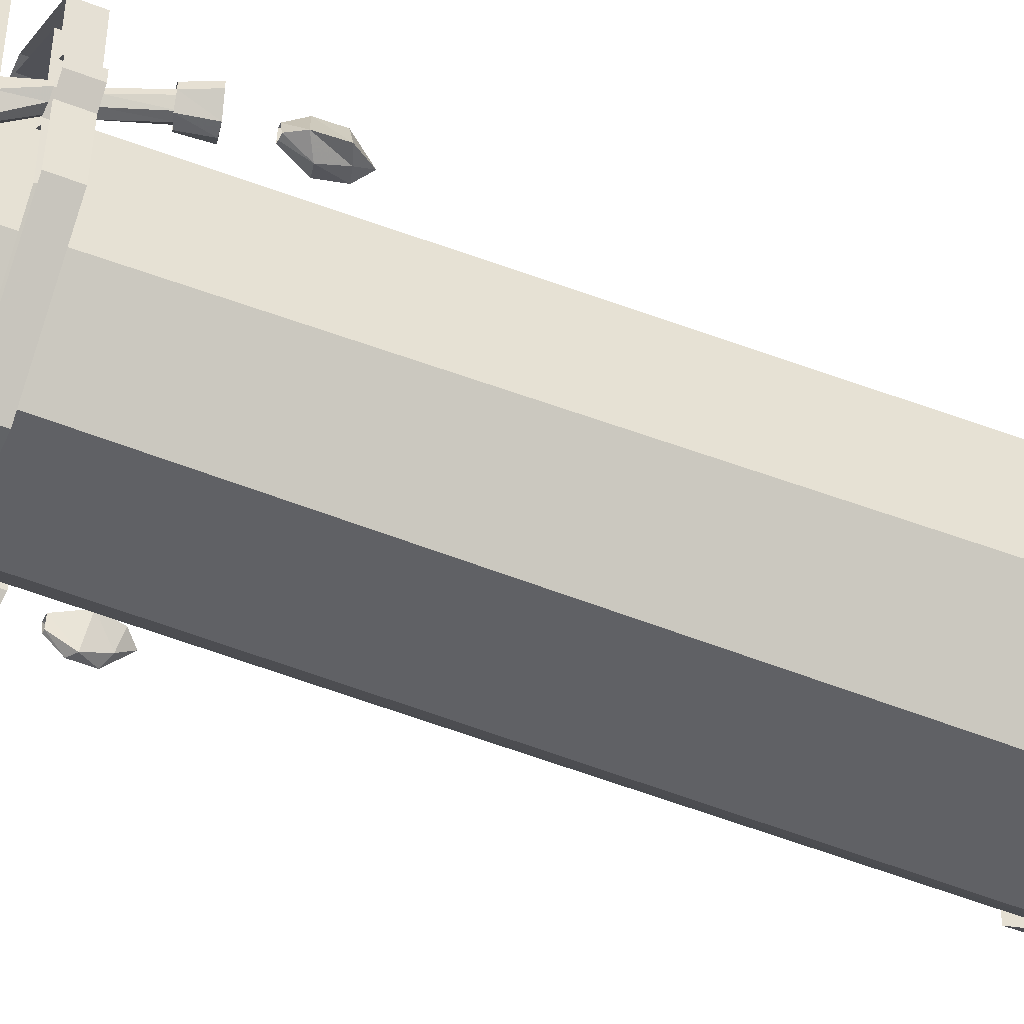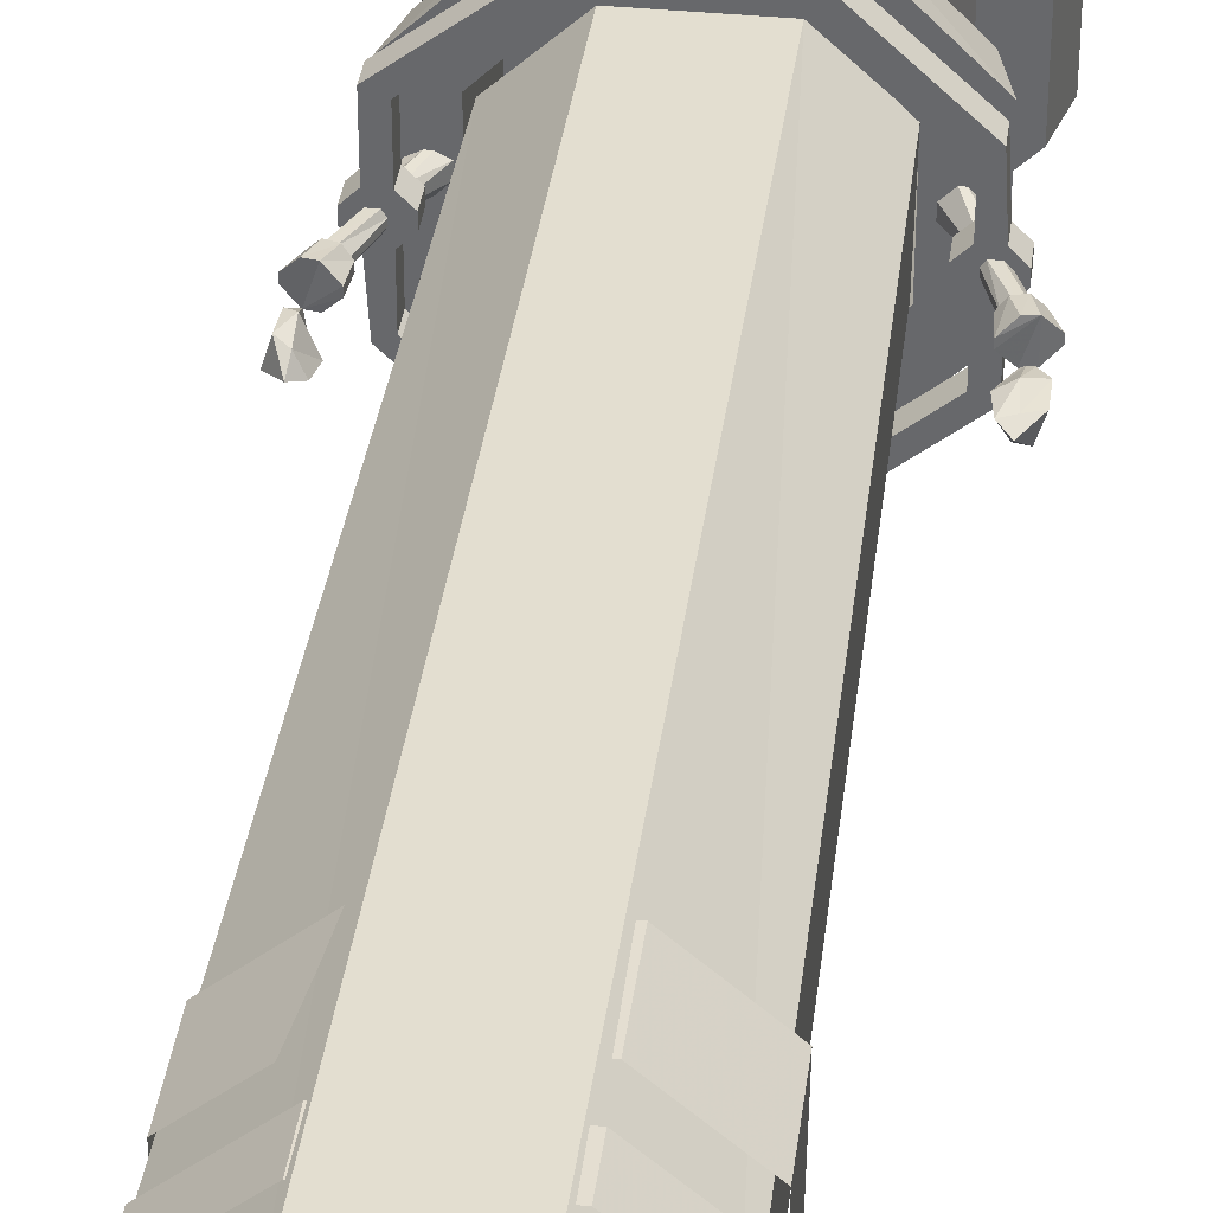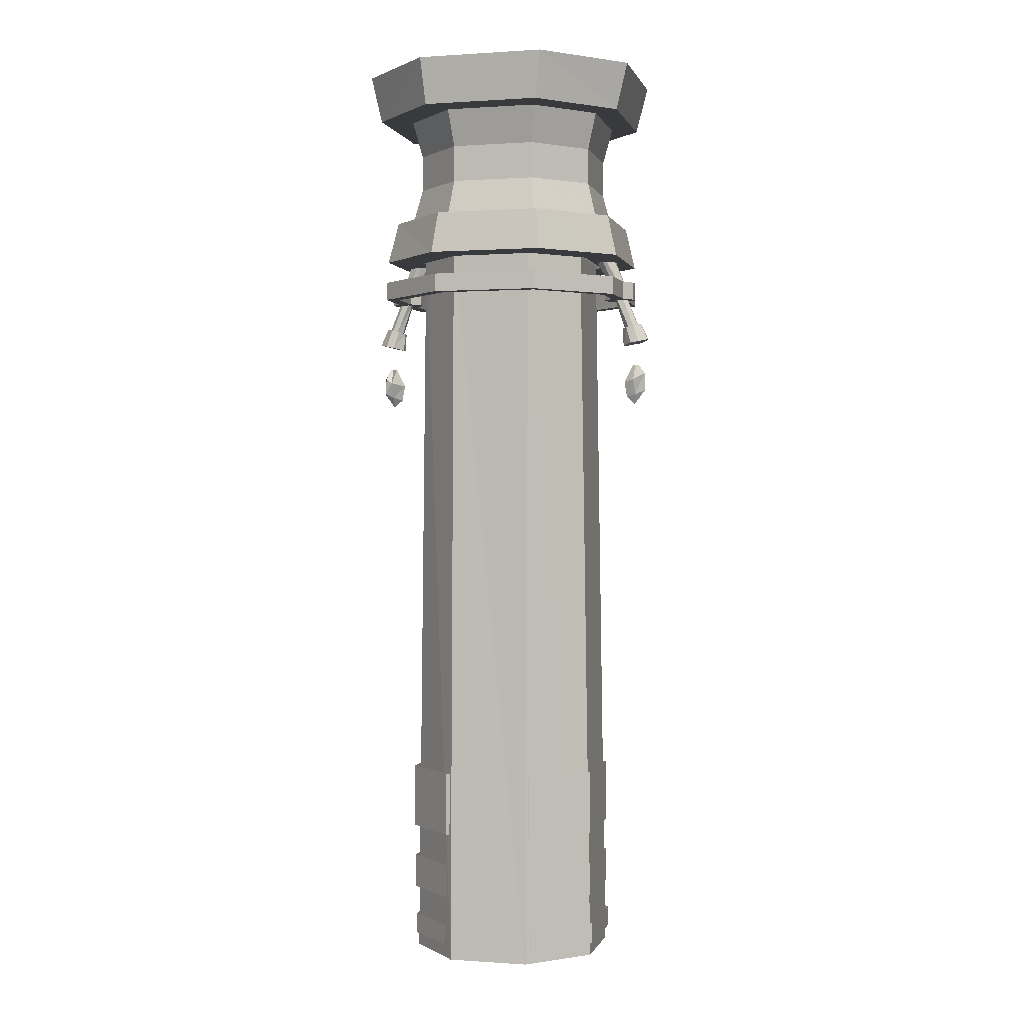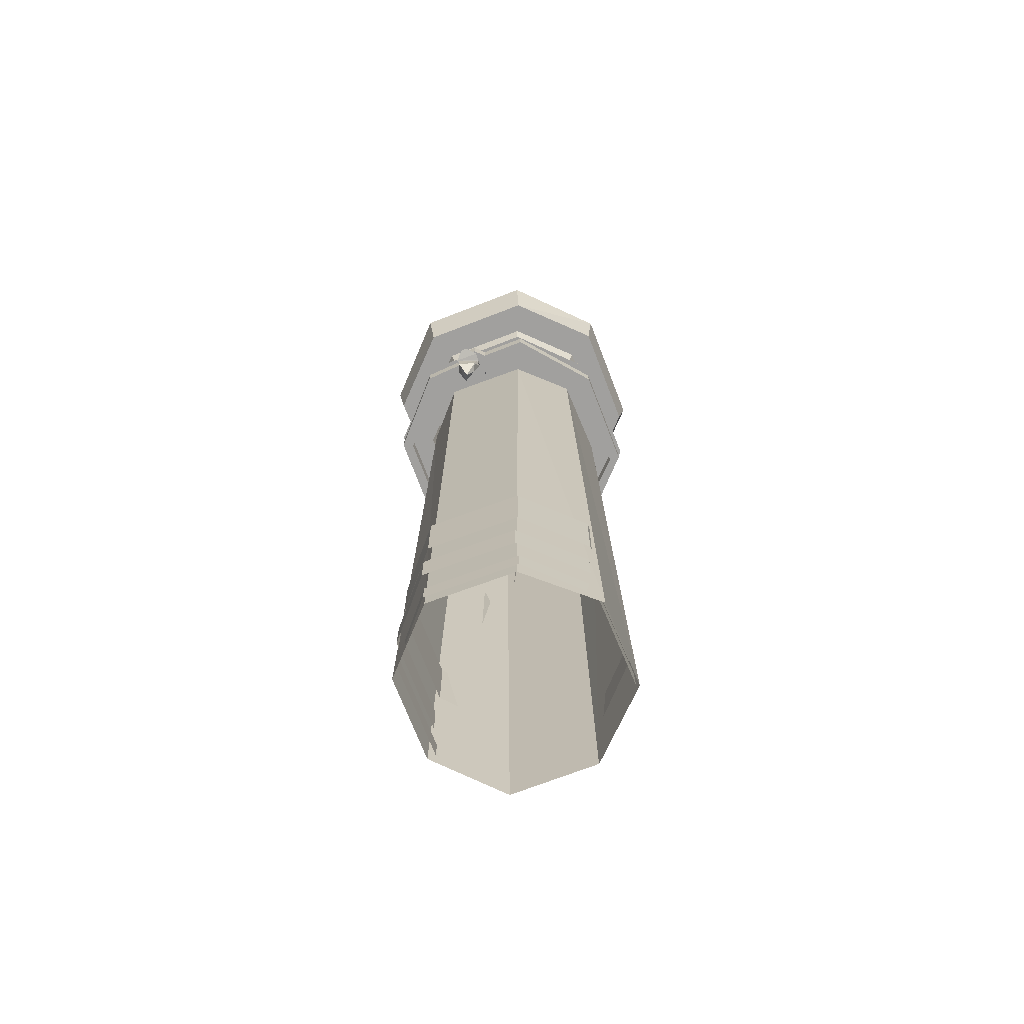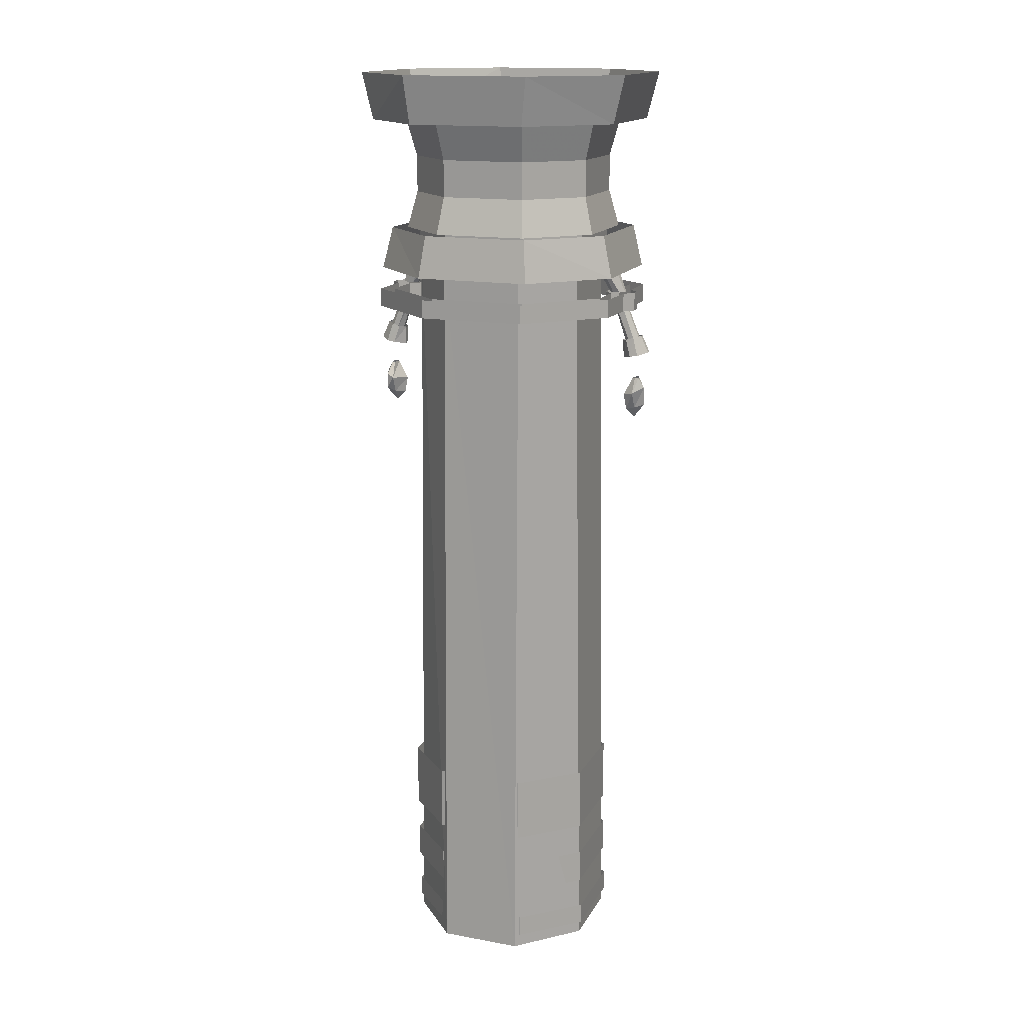
<metadata>
{"format":"obj","ext":"obj","renderer":"f3d","projection":"perspective","resolution":1024,"background":"white","views":[{"elev":-50.8,"azim":-113.2,"up":"+Z"},{"elev":36.5,"azim":7.3,"up":"+Z"},{"elev":-0.1,"azim":-165.9,"up":"+Y"},{"elev":-71.8,"azim":111.1,"up":"+Y"},{"elev":15.5,"azim":-159.9,"up":"+Y"}]}
</metadata>
<code>
o object/well/6
v -41 -183 92
v 45 -183 91
v 45 -169 91
v -41 -169 92
v -94 -183 51
v -84 -183 47
v -39 -183 84
v 41 -183 83
v 95 -183 45
v 95 -169 45
v -39 -169 84
v 41 -169 83
v -84 -169 47
v -84 -169 16
v -84 -183 16
v -77 -169 9
v -77 -183 9
v -77 -169 2
v -77 -183 2
v -84 -169 -5
v -84 -183 -5
v -84 -169 -35
v -84 -183 -35
v -37 -169 -83
v -37 -183 -83
v 37 -169 -83
v 37 -183 -83
v 87 -169 -41
v 87 -183 -41
v 87 -169 -10
v 87 -183 -10
v 80 -169 -3
v 80 -183 -3
v 80 -169 4
v 80 -183 4
v 87 -169 11
v 87 -183 11
v 87 -169 41
v 87 -183 41
v 97 -183 11
v 97 -169 11
v -38 -169 -91
v 42 -169 -91
v 42 -183 -91
v -38 -183 -91
v -92 -169 -39
v -92 -183 -39
v -94 -169 -5
v -94 -183 -5
v -101 -169 2
v -101 -183 2
v -101 -169 9
v -101 -183 9
v -94 -169 16
v -94 -183 16
v -94 -169 51
v 67 -151 -31
v 33 -151 -67
v 33 -716 -76
v 73 -716 -31
v 68 -151 32
v 74 -716 32
v 33 -151 64
v 33 -716 71
v -28 -151 64
v -28 -716 71
v -64 -151 30
v -72 -716 30
v -64 -151 -33
v -72 -716 -33
v -29 -151 -69
v -29 -716 -77
v -38 -353 33
v -37 -392 43
v -37 -325 41
v -15 -339 -55
v -22 -378 -51
v -21 -311 -51
v -24 -403 -3
v -17 -442 2
v -19 -375 0
v 10 -385 7
v 16 -318 2
v 16 -413 2
v 22 -427 21
v 31 -466 20
v 29 -399 20
v 53 -359 -3
v 49 -292 -11
v 49 -387 -11
v -6 -463 16
v -3 -396 20
v -3 -491 20
v 2 -481 -6
v -1 -520 -1
v -1 -453 -2
v -15 -505 24
v -15 -544 30
v -15 -477 29
v -33 -690 -74
v -74 -690 -35
v -74 -706 -35
v -33 -706 -74
v 36 -690 -72
v 36 -706 -72
v 74 -690 -33
v 74 -706 -33
v 75 -690 33
v 75 -706 33
v 36 -690 67
v 36 -706 67
v -32 -690 67
v -32 -706 67
v -74 -690 31
v -74 -706 31
v -102 -206 10
v -98 -207 10
v -88 -183 9
v -93 -183 9
v -105 -205 6
v -102 -206 -1
v -94 -207 6
v -86 -183 6
v -98 -207 -1
v -94 -207 3
v -86 -183 3
v -105 -205 3
v -96 -183 3
v -93 -183 0
v -88 -183 0
v -96 -183 6
v -89 -169 9
v -84 -169 9
v -77 -152 11
v -80 -152 11
v -93 -169 6
v -86 -152 8
v -93 -169 3
v -86 -152 1
v -89 -169 0
v -80 -152 -5
v -84 -169 0
v -77 -152 -5
v -81 -169 3
v -71 -152 1
v -81 -169 6
v -71 -152 8
v 97 -183 -10
v 104 -183 -3
v 104 -183 4
v 104 -169 4
v 104 -169 -3
v 97 -169 -10
v 97 -169 -45
v 97 -183 -45
v 105 -206 -4
v 101 -207 -4
v 91 -183 -3
v 96 -183 -3
v 108 -205 0
v 105 -206 7
v 97 -207 0
v 89 -183 0
v 101 -207 7
v 97 -207 3
v 89 -183 3
v 108 -205 3
v 99 -183 3
v 96 -183 6
v 91 -183 6
v 99 -183 0
v 89 -152 5
v 83 -152 11
v 92 -169 6
v 96 -169 3
v 89 -152 -2
v 96 -169 0
v 83 -152 -5
v 92 -169 -3
v 80 -152 -5
v 87 -169 -3
v 74 -152 -2
v 84 -169 0
v 74 -152 5
v 84 -169 3
v 80 -152 11
v 87 -169 6
v 109 -218 -7
v 103 -219 -7
v 99 -206 -5
v 105 -204 -5
v 116 -216 0
v 109 -218 11
v 96 -221 0
v 95 -207 0
v 103 -219 11
v 96 -221 4
v 95 -207 4
v 116 -216 4
v 110 -203 4
v 105 -204 9
v 99 -206 9
v 110 -203 0
v -106 -218 13
v -100 -219 13
v -96 -206 11
v -102 -204 11
v -113 -216 6
v -106 -218 -5
v -93 -221 6
v -92 -207 6
v -100 -219 -5
v -93 -221 2
v -92 -207 2
v -113 -216 2
v -107 -203 2
v -102 -204 -3
v -96 -206 -3
v -107 -203 6
v 76 -642 -31
v 38 -642 -70
v 38 -668 -70
v 76 -668 -31
v 77 -642 35
v 77 -668 35
v 38 -642 69
v 38 -668 69
v -30 -642 69
v -30 -668 69
v -72 -642 33
v -72 -668 33
v -72 -642 -33
v -72 -668 -33
v -31 -642 -72
v -31 -668 -72
v 76 -568 -33
v 38 -568 -72
v 38 -617 -72
v 76 -617 -33
v 77 -568 33
v 77 -617 33
v 38 -568 67
v 38 -617 67
v -30 -568 67
v -30 -617 67
v -72 -568 31
v -72 -617 31
v -72 -568 -35
v -72 -617 -35
v -31 -568 -74
v -31 -617 -74
v 50 0 104
v 47 -36 99
v 101 -36 45
v 109 0 47
v 101 -36 -45
v 109 0 -47
v 50 0 -104
v 47 -36 -99
v -47 0 -104
v -42 -36 -99
v -96 -36 -45
v -105 0 -47
v -96 -36 45
v -105 0 47
v -42 -36 99
v -47 0 104
v -77 -36 35
v -35 -36 77
v 35 -36 77
v 77 -36 35
v 77 -36 -35
v 35 -36 -77
v -35 -36 -77
v -77 -36 -35
v -70 -64 31
v -32 -64 69
v 32 -64 69
v 70 -64 31
v 70 -64 -31
v 32 -64 -69
v -32 -64 -69
v -70 -64 -31
v -70 -92 31
v -32 -92 69
v 32 -92 69
v 70 -92 31
v 70 -92 -31
v 32 -92 -69
v -32 -92 -69
v -70 -92 -31
v -77 -120 35
v -35 -120 77
v 35 -120 77
v 77 -120 35
v 77 -120 -35
v 35 -120 -77
v -35 -120 -77
v -77 -120 -35
v 68 -152 32
v 68 -84 32
v 68 -84 -32
v 68 -152 -32
v 96 -152 -42
v 96 -152 42
v 32 -152 68
v 32 -84 68
v 68 -68 32
v 68 -68 -32
v 32 -68 -68
v 32 -84 -68
v 32 -152 -68
v 44 -152 -93
v 88 -120 -40
v 88 -120 40
v 40 -120 88
v 44 -152 93
v -32 -152 68
v -32 -84 68
v -32 -68 68
v 32 -68 68
v 0 -68 0
v -32 -68 -68
v -32 -84 -68
v -32 -152 -68
v -43 -152 -93
v 40 -120 -88
v -68 -84 32
v -68 -152 32
v -68 -152 -32
v -68 -84 -32
v -68 -68 32
v -95 -152 42
v -95 -152 -42
v -68 -68 -32
v 110 -258 -7
v 104 -261 -4
v 104 -249 -9
v 109 -246 -8
v 114 -258 6
v 105 -269 2
v 99 -263 5
v 97 -251 6
v 104 -237 5
v 105 -237 -2
v 107 -237 -2
v 114 -244 7
v 106 -261 6
v 105 -249 10
v 106 -237 6
v 109 -237 6
v -106 -246 14
v -101 -249 15
v -102 -237 8
v -104 -237 8
v -111 -244 -1
v -111 -258 0
v -107 -258 13
v -101 -261 10
v -94 -251 0
v -101 -237 1
v -102 -249 -4
v -106 -237 0
v -103 -237 0
v -96 -263 1
v -103 -261 0
v -102 -269 4
v -40 -120 -88
v -88 -120 -40
v -88 -120 40
v -40 -120 88
v -43 -152 93
f 1 2 3
f 1 3 4
f 1 4 5
f 1 5 6
f 1 6 7
f 1 7 2
f 2 7 8
f 2 8 9
f 2 9 10
f 2 10 3
f 11 12 8
f 11 8 7
f 11 7 13
f 13 7 6
f 13 6 14
f 14 6 15
f 14 15 16
f 16 15 17
f 16 17 18
f 18 17 19
f 18 19 20
f 20 19 21
f 20 21 22
f 22 21 23
f 22 23 24
f 24 23 25
f 24 25 26
f 26 25 27
f 26 27 28
f 28 27 29
f 28 29 30
f 30 29 31
f 30 31 32
f 32 31 33
f 32 33 34
f 34 33 35
f 34 35 36
f 36 35 37
f 36 37 38
f 38 37 39
f 38 39 12
f 12 39 8
f 8 39 9
f 9 39 40
f 9 40 41
f 9 41 10
f 42 43 44
f 42 44 45
f 42 45 46
f 46 45 47
f 46 47 48
f 48 47 49
f 48 49 50
f 50 49 51
f 50 51 52
f 52 51 53
f 52 53 54
f 54 53 55
f 54 55 56
f 56 55 5
f 56 5 4
f 45 44 27
f 45 27 25
f 45 25 47
f 47 25 23
f 47 23 49
f 49 23 21
f 49 21 19
f 49 19 17
f 49 17 15
f 49 15 55
f 49 55 53
f 49 53 51
f 57 58 59
f 57 59 60
f 57 60 61
f 61 60 62
f 61 62 63
f 63 62 64
f 63 64 65
f 65 64 66
f 65 66 67
f 67 66 68
f 67 68 69
f 69 68 70
f 69 70 71
f 71 70 72
f 71 72 58
f 58 72 59
f 73 74 75
f 73 75 74
f 76 77 78
f 76 78 77
f 79 80 81
f 79 81 80
f 82 83 84
f 82 84 83
f 85 86 87
f 85 87 86
f 88 89 90
f 88 90 89
f 91 92 93
f 91 93 92
f 94 95 96
f 94 96 95
f 97 98 99
f 97 99 98
f 100 101 102
f 100 102 103
f 100 103 104
f 104 103 105
f 104 105 106
f 106 105 107
f 106 107 108
f 108 107 109
f 108 109 110
f 110 109 111
f 110 111 112
f 112 111 113
f 112 113 114
f 114 113 115
f 114 115 101
f 101 115 102
f 15 6 5
f 15 5 55
f 116 117 118
f 116 118 119
f 116 119 120
f 116 120 121
f 116 121 117
f 117 121 122
f 117 122 123
f 117 123 118
f 121 124 125
f 121 125 122
f 122 125 126
f 122 126 123
f 121 120 127
f 121 127 128
f 121 128 129
f 121 129 124
f 124 129 130
f 124 130 125
f 125 130 126
f 131 128 127
f 131 127 120
f 131 120 119
f 132 133 134
f 132 134 135
f 132 135 136
f 136 135 137
f 136 137 138
f 138 137 139
f 138 139 140
f 140 139 141
f 140 141 142
f 142 141 143
f 142 143 144
f 144 143 145
f 144 145 146
f 146 145 147
f 146 147 133
f 133 147 134
f 40 39 37
f 40 37 35
f 40 35 33
f 40 33 31
f 40 31 148
f 40 148 149
f 40 149 150
f 40 150 151
f 40 151 41
f 152 151 150
f 152 150 149
f 152 149 153
f 153 149 148
f 153 148 154
f 154 148 155
f 154 155 43
f 43 155 44
f 44 155 29
f 44 29 27
f 31 29 155
f 31 155 148
f 156 157 158
f 156 158 159
f 156 159 160
f 156 160 161
f 156 161 157
f 157 161 162
f 157 162 163
f 157 163 158
f 161 164 165
f 161 165 162
f 162 165 166
f 162 166 163
f 161 160 167
f 161 167 168
f 161 168 169
f 161 169 164
f 164 169 170
f 164 170 165
f 165 170 166
f 171 168 167
f 171 167 160
f 171 160 159
f 172 173 174
f 172 174 175
f 172 175 176
f 176 175 177
f 176 177 178
f 178 177 179
f 178 179 180
f 180 179 181
f 180 181 182
f 182 181 183
f 182 183 184
f 184 183 185
f 184 185 186
f 186 185 187
f 186 187 173
f 173 187 174
f 188 189 190
f 188 190 191
f 188 191 192
f 188 192 193
f 188 193 189
f 189 193 194
f 189 194 195
f 189 195 190
f 193 196 197
f 193 197 194
f 194 197 198
f 194 198 195
f 193 192 199
f 193 199 200
f 193 200 201
f 193 201 196
f 196 201 202
f 196 202 197
f 197 202 198
f 203 200 199
f 203 199 192
f 203 192 191
f 204 205 206
f 204 206 207
f 204 207 208
f 204 208 209
f 204 209 205
f 205 209 210
f 205 210 211
f 205 211 206
f 209 212 213
f 209 213 210
f 210 213 214
f 210 214 211
f 209 208 215
f 209 215 216
f 209 216 217
f 209 217 212
f 212 217 218
f 212 218 213
f 213 218 214
f 219 216 215
f 219 215 208
f 219 208 207
f 220 221 222
f 220 222 223
f 220 223 224
f 224 223 225
f 224 225 226
f 226 225 227
f 226 227 228
f 228 227 229
f 228 229 230
f 230 229 231
f 230 231 232
f 232 231 233
f 232 233 234
f 234 233 235
f 234 235 221
f 221 235 222
f 236 237 238
f 236 238 239
f 236 239 240
f 240 239 241
f 240 241 242
f 242 241 243
f 242 243 244
f 244 243 245
f 244 245 246
f 246 245 247
f 246 247 248
f 248 247 249
f 248 249 250
f 250 249 251
f 250 251 237
f 237 251 238
f 252 253 254
f 252 254 255
f 255 254 256
f 255 256 257
f 257 256 258
f 258 256 259
f 258 259 260
f 260 259 261
f 260 261 262
f 260 262 263
f 263 262 264
f 263 264 265
f 265 264 266
f 265 266 267
f 267 266 253
f 267 253 252
f 264 268 269
f 264 269 266
f 266 269 253
f 253 269 270
f 253 270 254
f 254 270 271
f 254 271 256
f 256 271 272
f 256 272 259
f 259 272 273
f 259 273 274
f 259 274 261
f 261 274 275
f 261 275 262
f 262 275 264
f 264 275 268
f 268 275 276
f 268 276 269
f 269 276 277
f 269 277 270
f 270 277 278
f 270 278 279
f 270 279 271
f 271 279 280
f 271 280 272
f 272 280 281
f 272 281 273
f 273 281 282
f 273 282 274
f 274 282 283
f 274 283 275
f 275 283 276
f 276 283 284
f 276 284 277
f 277 284 285
f 277 285 278
f 278 285 286
f 278 286 287
f 278 287 279
f 279 287 288
f 279 288 280
f 280 288 289
f 280 289 281
f 281 289 290
f 281 290 282
f 282 290 291
f 282 291 283
f 283 291 284
f 284 291 292
f 284 292 285
f 285 292 293
f 285 293 286
f 286 293 294
f 286 294 295
f 286 295 287
f 287 295 296
f 287 296 288
f 288 296 297
f 288 297 289
f 289 297 298
f 289 298 290
f 290 298 299
f 290 299 291
f 291 299 292
f 300 301 302
f 300 302 303
f 300 303 304
f 300 304 305
f 300 305 306
f 300 306 301
f 301 306 307
f 301 307 308
f 301 308 309
f 301 309 302
f 302 309 310
f 302 310 311
f 302 311 303
f 303 311 312
f 303 312 313
f 303 313 304
f 304 313 314
f 304 314 315
f 304 315 305
f 305 315 316
f 305 316 317
f 305 317 306
f 306 317 318
f 306 318 319
f 306 319 307
f 307 319 320
f 307 320 321
f 307 321 308
f 308 321 322
f 308 322 309
f 309 322 310
f 310 322 323
f 310 323 311
f 311 323 324
f 311 324 312
f 312 324 325
f 312 325 313
f 313 325 326
f 313 326 327
f 313 327 314
f 328 329 330
f 328 330 331
f 328 331 332
f 328 332 319
f 328 319 318
f 328 318 329
f 329 318 333
f 329 333 330
f 330 333 334
f 330 334 326
f 330 326 325
f 330 325 331
f 331 325 324
f 331 324 335
f 331 335 332
f 332 335 322
f 332 322 320
f 332 320 319
f 335 323 322
f 323 335 324
f 320 322 321
f 336 337 338
f 336 338 339
f 336 339 340
f 336 340 341
f 336 341 337
f 337 341 342
f 337 342 343
f 337 343 338
f 338 343 344
f 338 344 345
f 338 345 339
f 339 345 346
f 339 346 347
f 339 347 340
f 340 347 348
f 340 348 341
f 341 348 342
f 342 348 349
f 342 349 343
f 343 349 350
f 343 350 344
f 348 347 349
f 349 347 351
f 349 351 350
f 347 346 351
f 352 353 354
f 352 354 355
f 352 355 356
f 352 356 357
f 352 357 358
f 352 358 353
f 353 358 359
f 353 359 360
f 353 360 361
f 353 361 354
f 362 356 363
f 362 363 364
f 362 364 360
f 362 360 365
f 362 365 366
f 362 366 356
f 356 366 357
f 357 366 367
f 357 367 358
f 358 367 359
f 359 367 365
f 359 365 360
f 356 355 363
f 360 364 361
f 367 366 365
f 326 368 327
f 368 326 334
f 368 334 369
f 369 334 333
f 369 333 370
f 370 333 371
f 371 333 372
f 371 372 316
f 316 372 317
f 317 372 318
f 318 372 333

</code>
